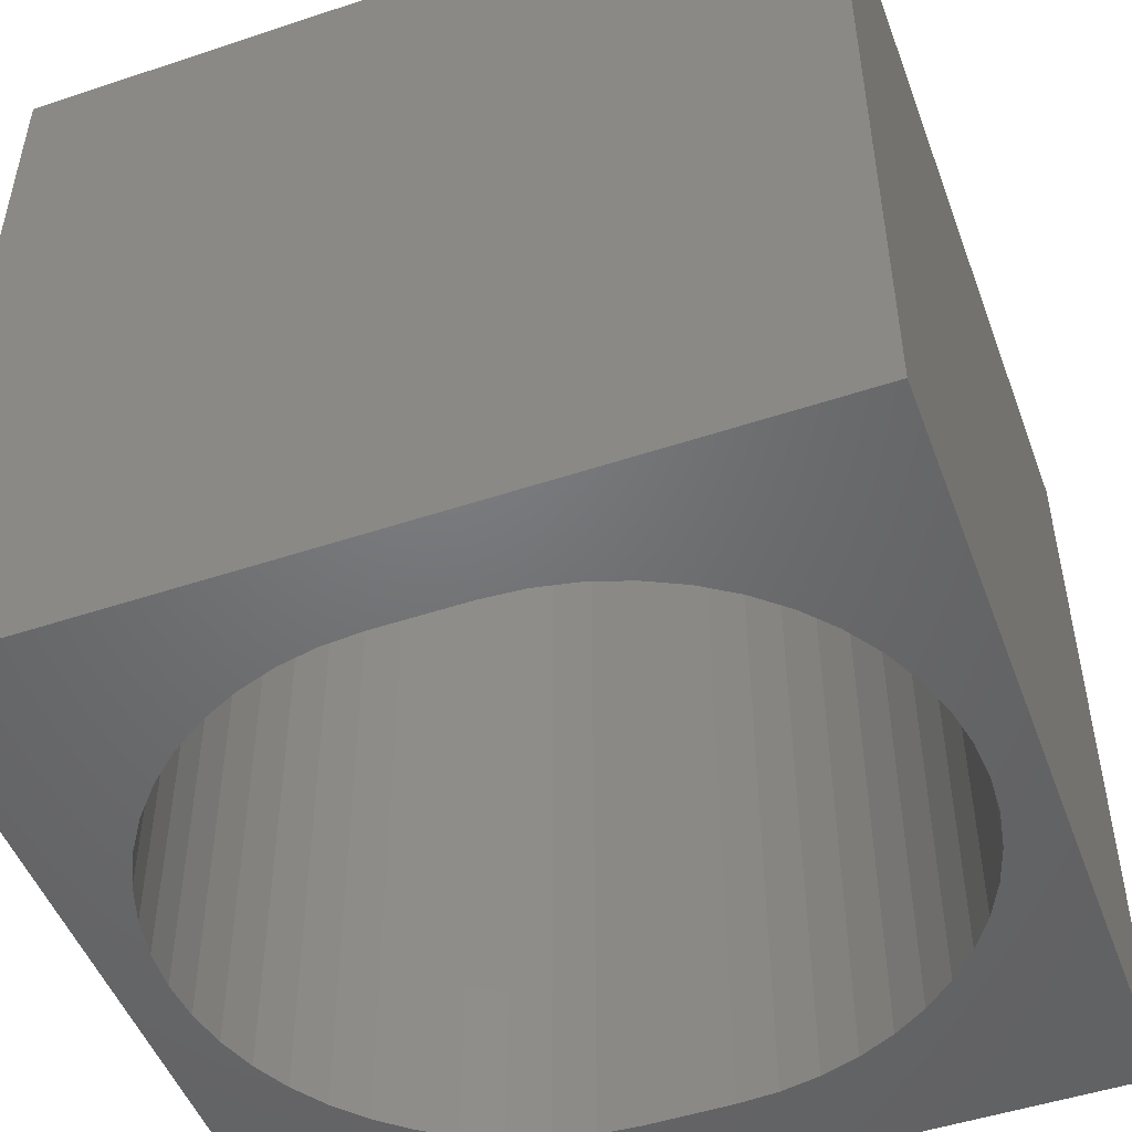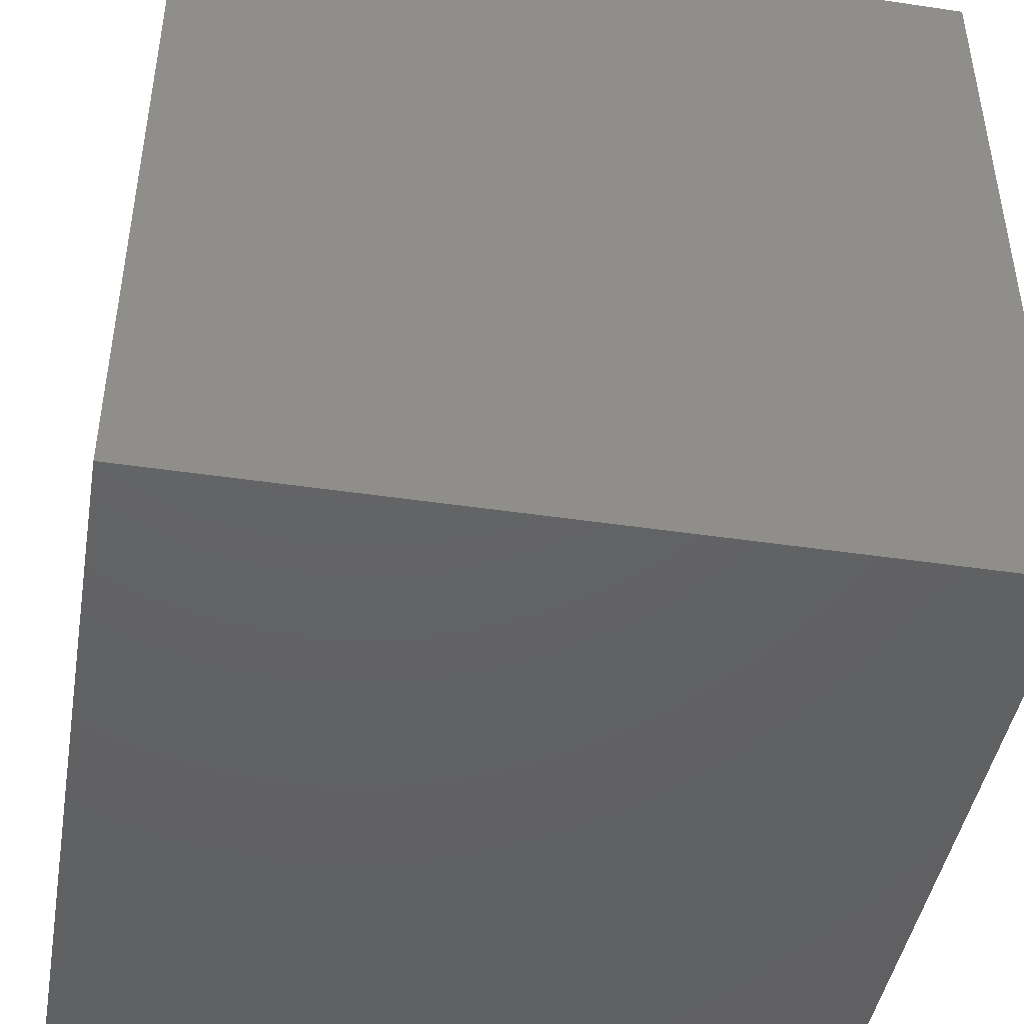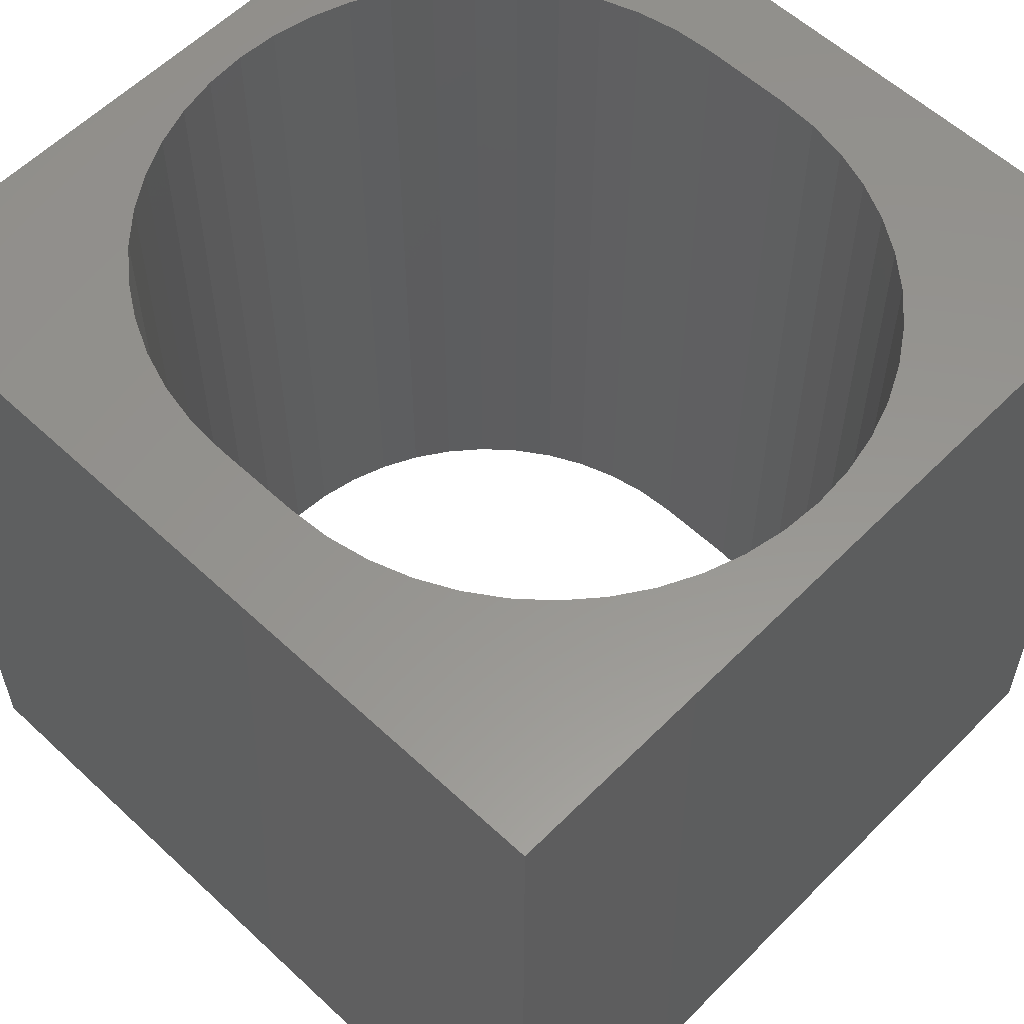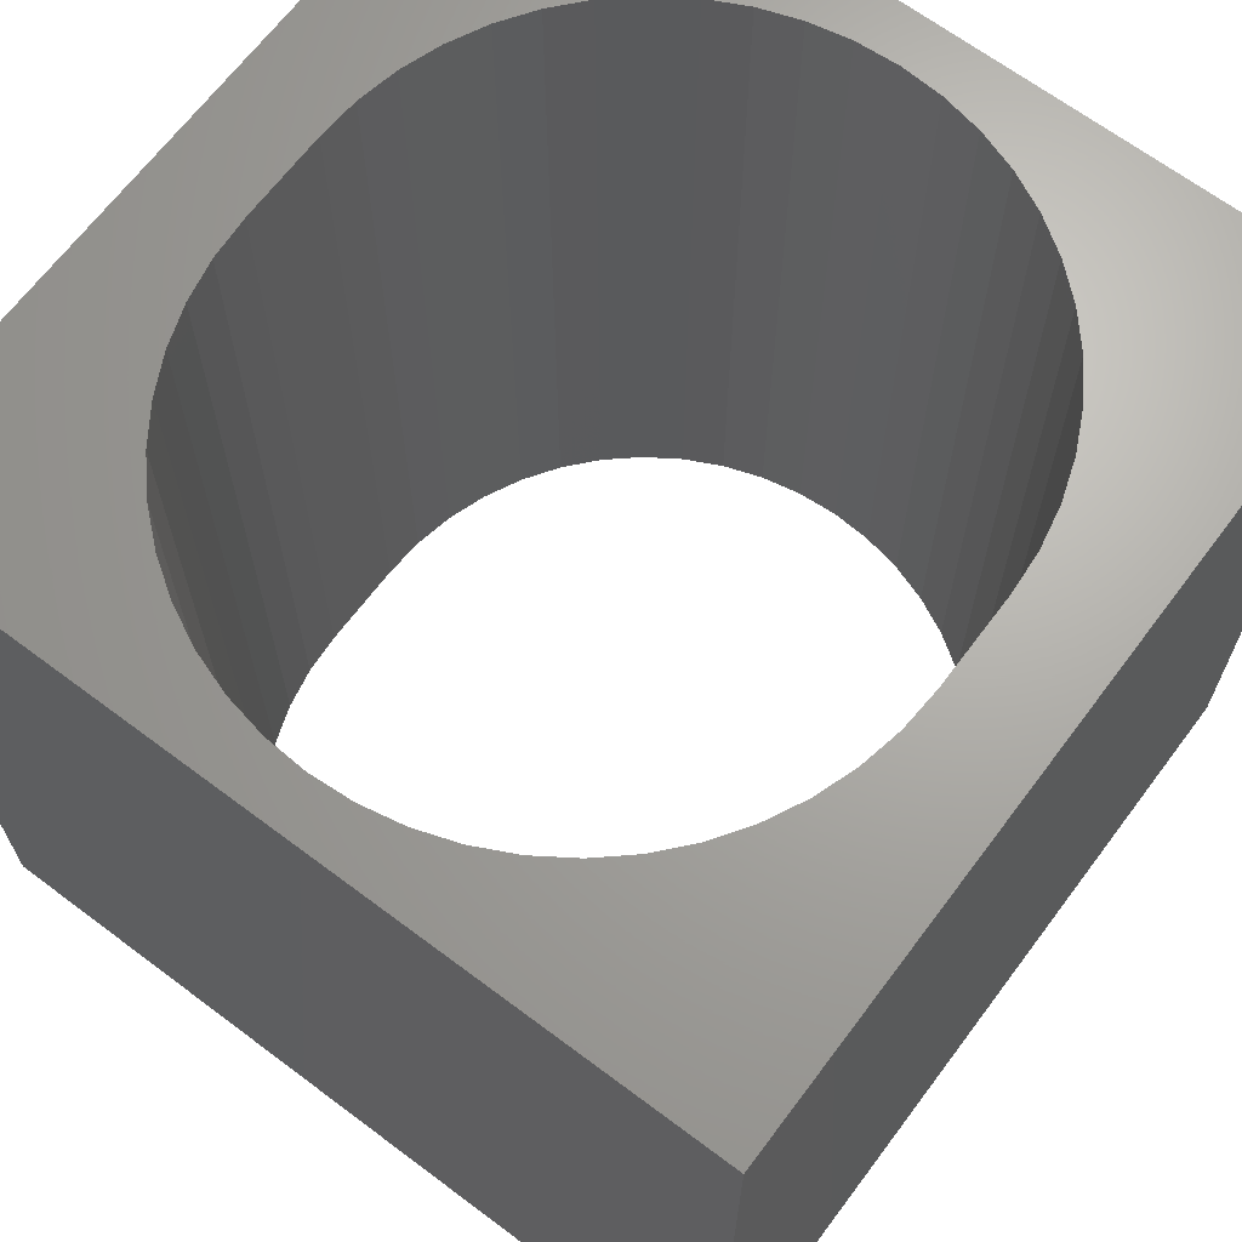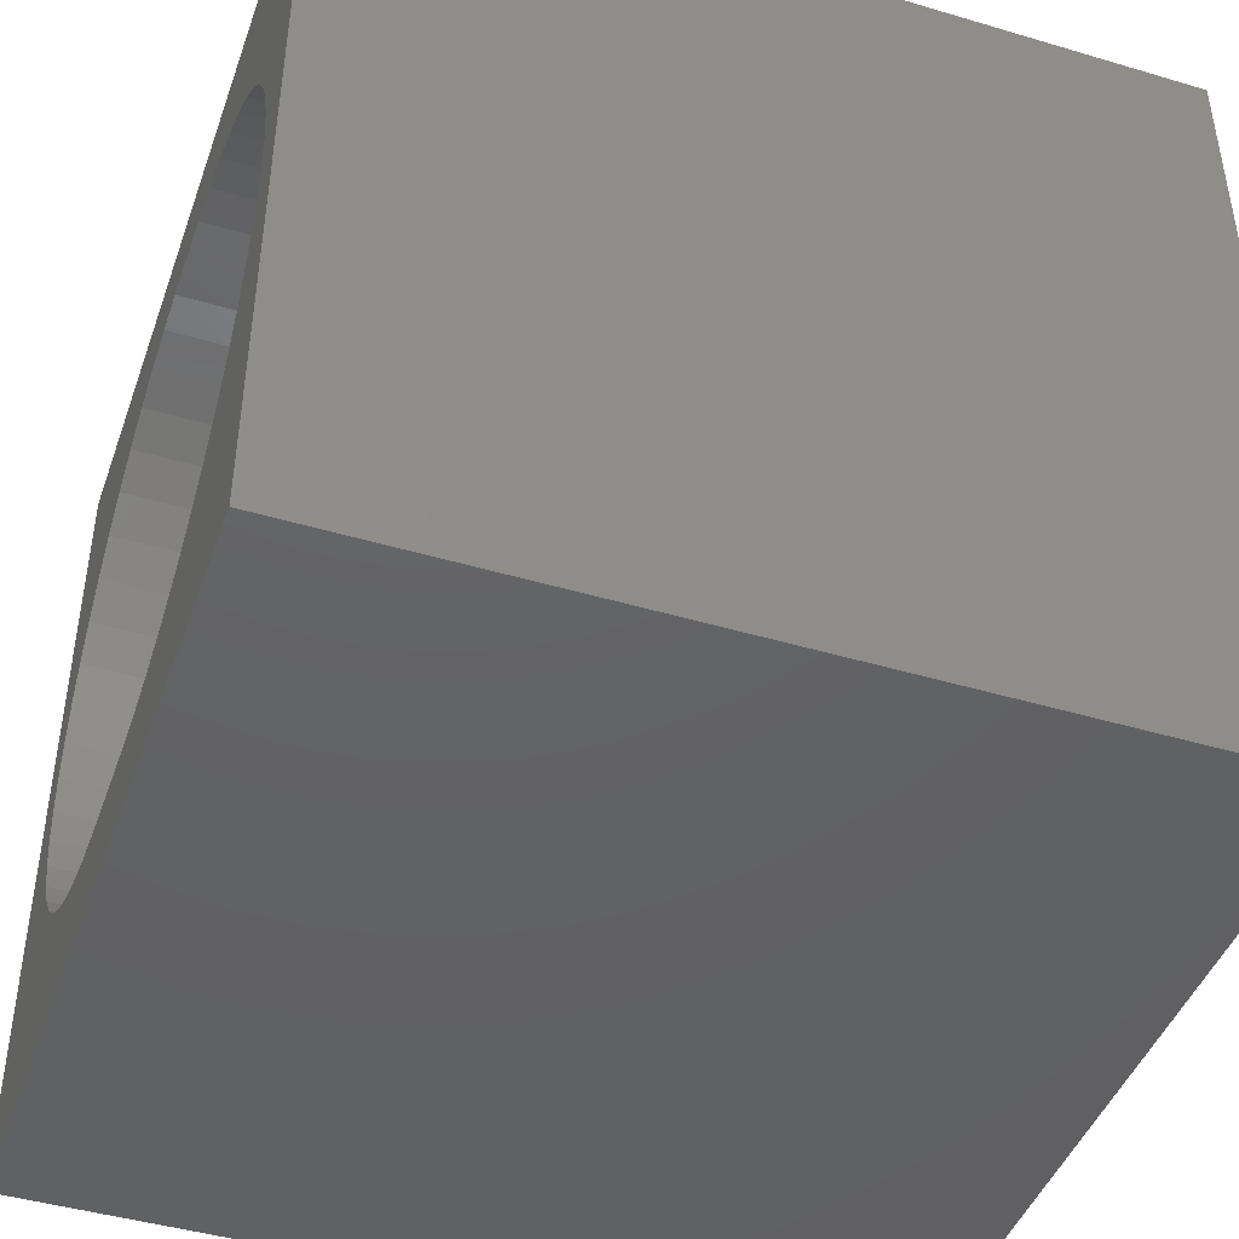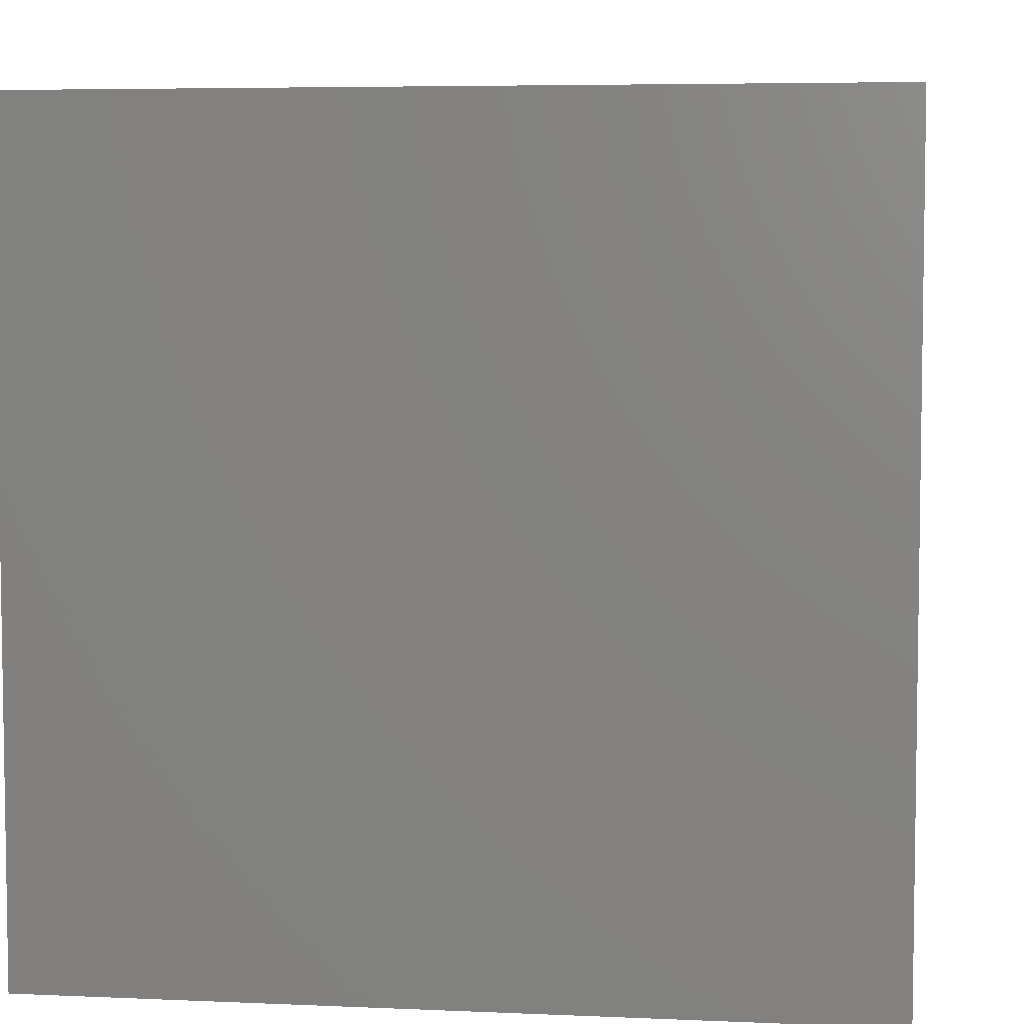
<metadata>
{"format":"stl","ext":"stl","renderer":"f3d","projection":"perspective","resolution":1024,"background":"white","views":[{"elev":-49.5,"azim":-159.8,"up":"+Z"},{"elev":-44.6,"azim":80.2,"up":"+Y"},{"elev":57.7,"azim":44.0,"up":"+Z"},{"elev":67.0,"azim":-53.1,"up":"+Z"},{"elev":-44.5,"azim":-109.1,"up":"+Y"},{"elev":5.5,"azim":7.8,"up":"+Z"}]}
</metadata>
<code>
# stl→obj: 108 verts, 216 faces
v 0 10 10
v 0 10 0
v 0 0 10
v 0 0 0
v 2.965 8.613 10
v 3.445 8.776 10
v 3.943 8.875 10
v 8.609 7.391 10
v 10 10 10
v 8.275 7.772 10
v 7.893 8.107 10
v 8.891 6.969 10
v 9.115 6.514 10
v 9.278 6.034 10
v 9.377 4.524 10
v 10 0 10
v 9.41 5.03 10
v 9.377 5.537 10
v 9.278 4.027 10
v 9.115 3.547 10
v 8.891 3.092 10
v 8.609 2.67 10
v 8.275 2.289 10
v 7.893 1.954 10
v 6.537 8.776 10
v 7.017 8.613 10
v 7.472 8.388 10
v 7.472 1.673 10
v 7.017 1.448 10
v 6.537 1.285 10
v 4.449 8.908 10
v 5.533 8.908 10
v 6.039 8.875 10
v 1.707 7.772 10
v 2.088 8.107 10
v 2.51 8.388 10
v 6.039 1.186 10
v 5.533 1.153 10
v 4.449 1.153 10
v 3.943 1.186 10
v 3.445 1.285 10
v 2.965 1.448 10
v 2.51 1.673 10
v 2.088 1.954 10
v 1.707 2.289 10
v 1.373 2.67 10
v 1.091 3.092 10
v 0.8664 3.547 10
v 0.7034 4.027 10
v 0.6045 4.524 10
v 0.5713 5.03 10
v 0.6045 5.537 10
v 0.7034 6.034 10
v 0.8664 6.514 10
v 1.091 6.969 10
v 1.373 7.391 10
v 10 10 0
v 10 0 0
v 3.943 8.875 0
v 3.445 8.776 0
v 2.965 8.613 0
v 2.51 8.388 0
v 2.088 8.107 0
v 1.707 7.772 0
v 1.373 7.391 0
v 1.091 6.969 0
v 0.8664 6.514 0
v 0.7034 6.034 0
v 6.537 8.776 0
v 7.017 8.613 0
v 7.472 8.388 0
v 0.6045 5.537 0
v 0.5713 5.03 0
v 0.6045 4.524 0
v 0.7034 4.027 0
v 9.278 4.027 0
v 9.377 4.524 0
v 9.41 5.03 0
v 9.377 5.537 0
v 9.278 6.034 0
v 9.115 6.514 0
v 8.891 6.969 0
v 8.609 7.391 0
v 8.275 7.772 0
v 7.893 8.107 0
v 6.039 8.875 0
v 5.533 8.908 0
v 4.449 8.908 0
v 1.373 2.67 0
v 1.707 2.289 0
v 2.088 1.954 0
v 2.51 1.673 0
v 6.537 1.285 0
v 7.017 1.448 0
v 7.472 1.673 0
v 7.893 1.954 0
v 8.275 2.289 0
v 8.609 2.67 0
v 8.891 3.092 0
v 9.115 3.547 0
v 0.8664 3.547 0
v 1.091 3.092 0
v 2.965 1.448 0
v 3.445 1.285 0
v 3.943 1.186 0
v 4.449 1.153 0
v 5.533 1.153 0
v 6.039 1.186 0
f 1 2 3
f 3 2 4
f 5 6 1
f 1 6 7
f 8 9 10
f 10 9 11
f 8 12 9
f 9 12 13
f 9 13 14
f 15 16 17
f 17 16 9
f 17 9 18
f 18 9 14
f 15 19 16
f 16 19 20
f 16 20 21
f 21 22 16
f 16 22 23
f 16 23 24
f 25 26 9
f 9 26 27
f 9 27 11
f 24 28 16
f 16 28 29
f 16 29 30
f 7 31 1
f 1 31 32
f 1 32 9
f 9 32 33
f 9 33 25
f 34 35 1
f 1 35 36
f 1 36 5
f 30 37 16
f 16 37 38
f 16 38 3
f 3 38 39
f 3 39 40
f 40 41 3
f 3 41 42
f 3 42 43
f 43 44 3
f 3 44 45
f 3 45 46
f 46 47 3
f 3 47 48
f 3 48 49
f 49 50 3
f 3 50 51
f 3 51 1
f 51 52 1
f 1 52 53
f 1 53 54
f 54 55 1
f 1 55 56
f 1 56 34
f 57 9 58
f 58 9 16
f 59 60 2
f 2 60 61
f 2 61 62
f 62 63 2
f 2 63 64
f 2 64 65
f 65 66 2
f 2 66 67
f 2 67 68
f 69 57 70
f 70 57 71
f 68 72 2
f 2 72 73
f 2 73 4
f 4 73 74
f 4 74 75
f 76 77 58
f 58 77 78
f 58 78 57
f 57 78 79
f 57 79 80
f 80 81 57
f 57 81 82
f 57 82 83
f 83 84 57
f 57 84 85
f 57 85 71
f 69 86 57
f 57 86 87
f 57 87 2
f 2 87 88
f 2 88 59
f 89 90 4
f 4 90 91
f 4 91 92
f 93 94 58
f 58 94 95
f 95 96 58
f 58 96 97
f 58 97 98
f 98 99 58
f 58 99 100
f 58 100 76
f 75 101 4
f 4 101 102
f 4 102 89
f 92 103 4
f 4 103 104
f 4 104 105
f 105 106 4
f 4 106 107
f 4 107 58
f 58 107 108
f 58 108 93
f 9 57 1
f 1 57 2
f 58 16 4
f 4 16 3
f 88 31 7
f 88 7 59
f 59 7 6
f 59 6 60
f 60 6 5
f 60 5 61
f 61 5 36
f 61 36 62
f 62 36 35
f 62 35 63
f 63 35 34
f 63 34 64
f 64 34 56
f 64 56 65
f 65 56 55
f 65 55 66
f 66 55 54
f 66 54 67
f 67 54 53
f 67 53 68
f 68 53 52
f 68 52 72
f 72 52 51
f 72 51 73
f 73 51 50
f 73 50 74
f 74 50 49
f 74 49 75
f 75 49 48
f 75 48 101
f 101 48 47
f 101 47 102
f 102 47 46
f 102 46 89
f 89 46 45
f 89 45 90
f 90 45 44
f 90 44 91
f 91 44 43
f 91 43 92
f 92 43 42
f 92 42 103
f 103 42 41
f 103 41 104
f 104 41 40
f 104 40 105
f 105 40 39
f 105 39 106
f 88 87 31
f 31 87 32
f 107 38 37
f 107 37 108
f 108 37 30
f 108 30 93
f 93 30 29
f 93 29 94
f 94 29 28
f 94 28 95
f 95 28 24
f 95 24 96
f 96 24 23
f 96 23 97
f 97 23 22
f 97 22 98
f 98 22 21
f 98 21 99
f 99 21 20
f 99 20 100
f 100 20 19
f 100 19 76
f 76 19 15
f 76 15 77
f 77 15 17
f 77 17 78
f 78 17 18
f 78 18 79
f 79 18 14
f 79 14 80
f 80 14 13
f 80 13 81
f 81 13 12
f 81 12 82
f 82 12 8
f 82 8 83
f 83 8 10
f 83 10 84
f 84 10 11
f 84 11 85
f 85 11 27
f 85 27 71
f 71 27 26
f 71 26 70
f 70 26 25
f 70 25 69
f 69 25 33
f 69 33 86
f 86 33 32
f 86 32 87
f 107 106 38
f 38 106 39

</code>
